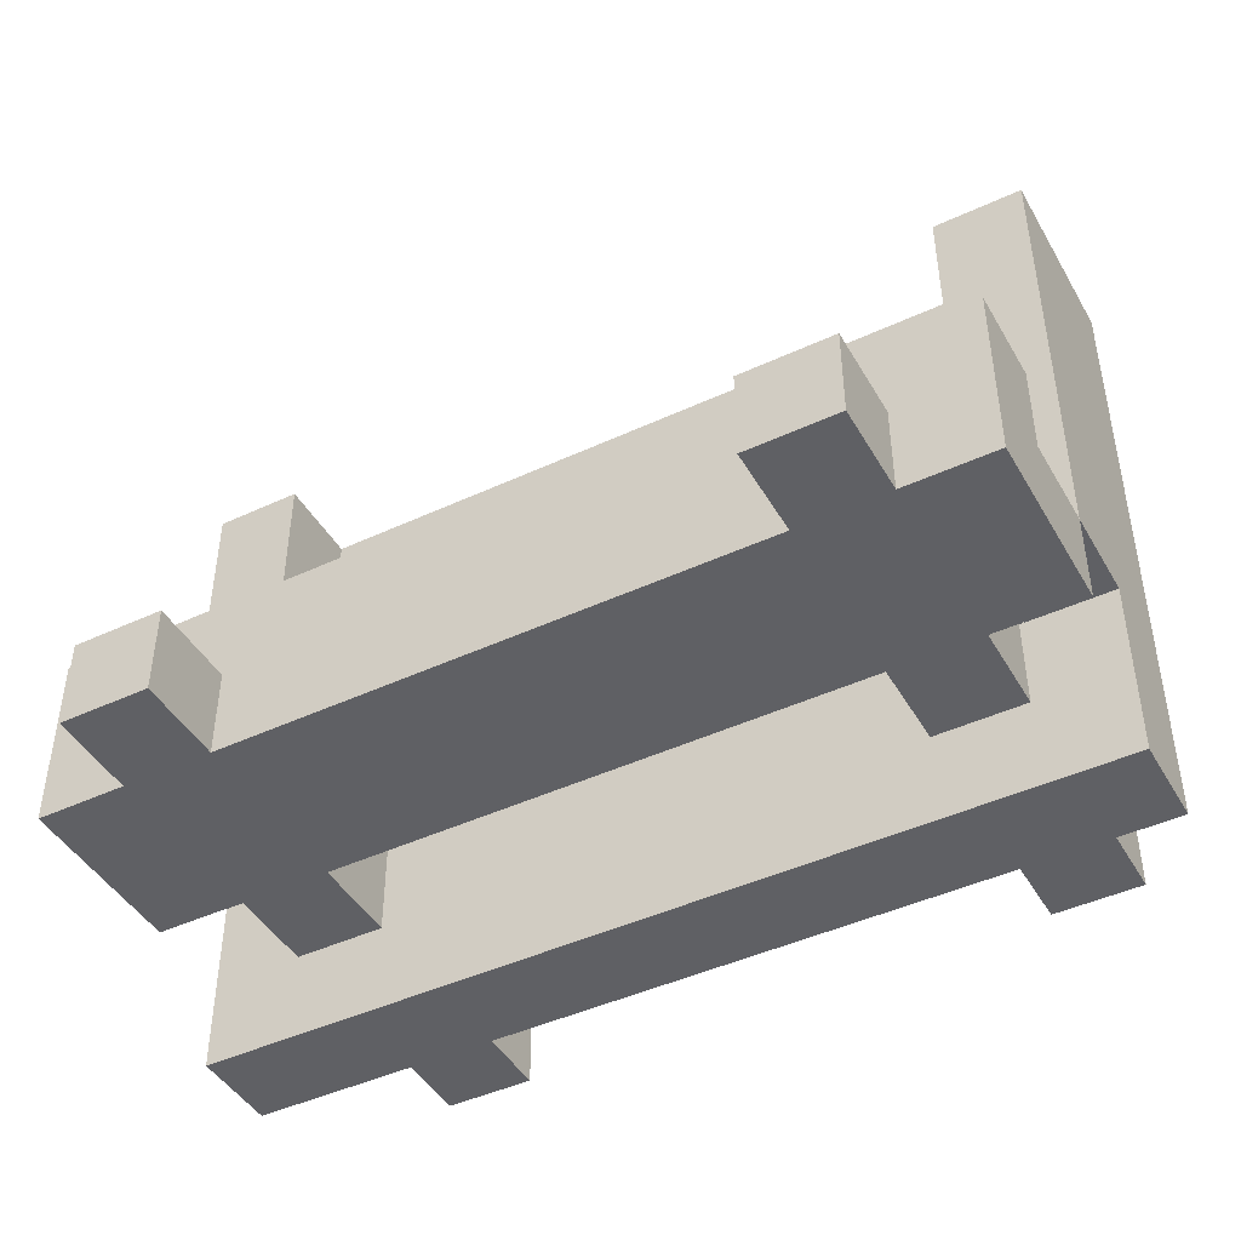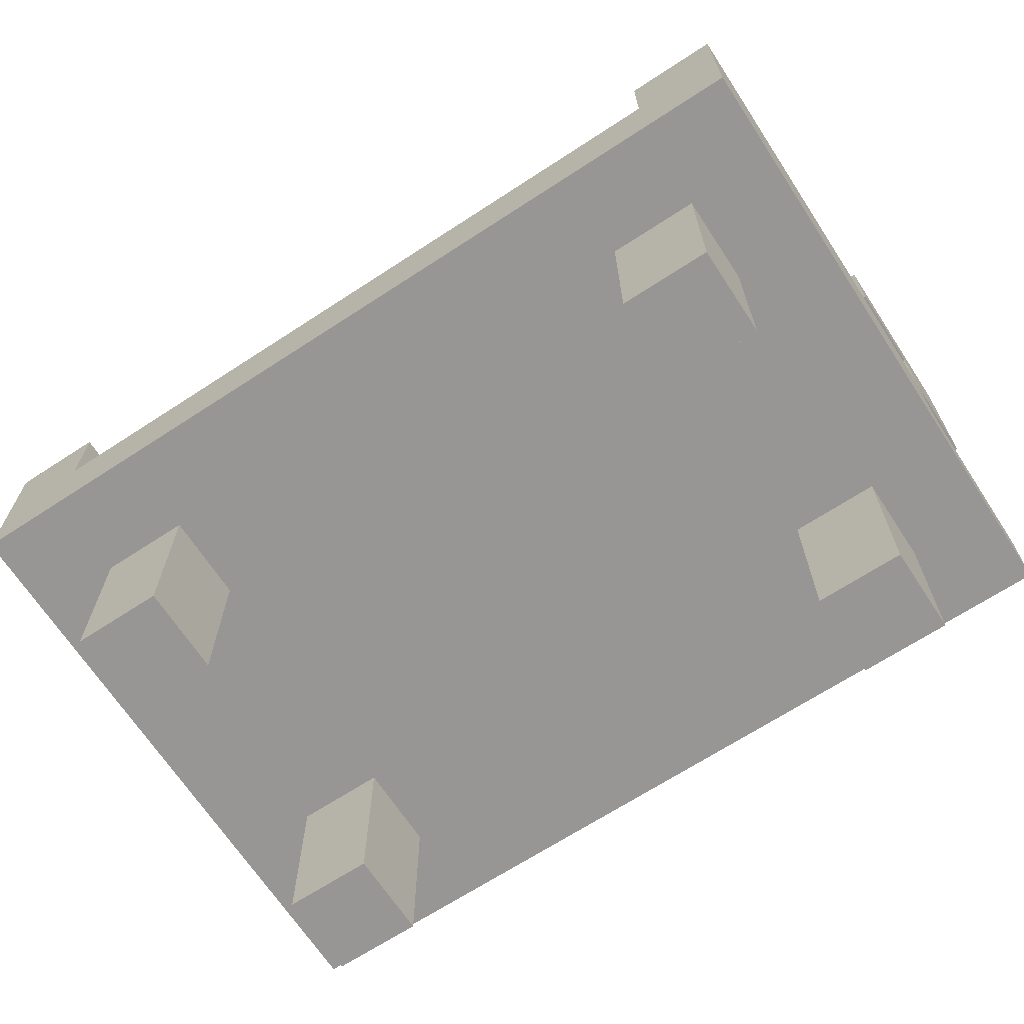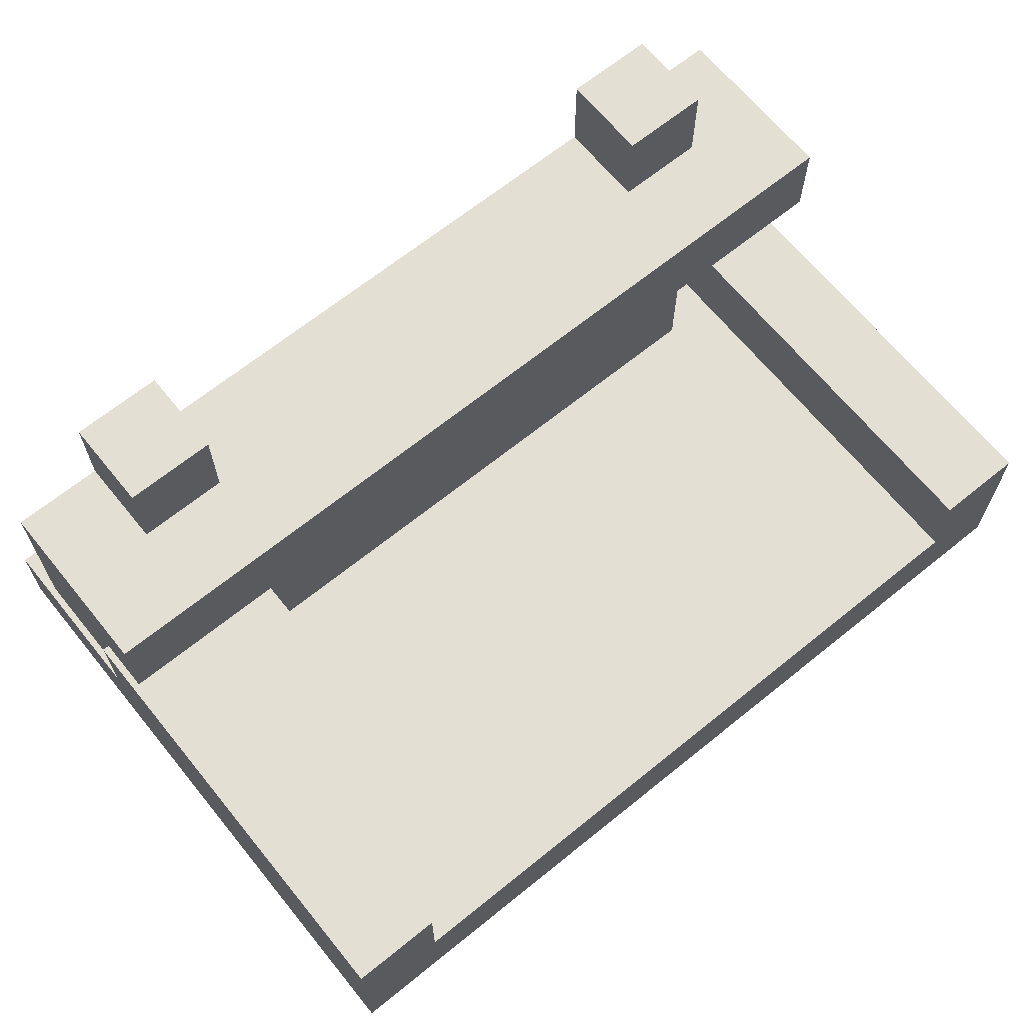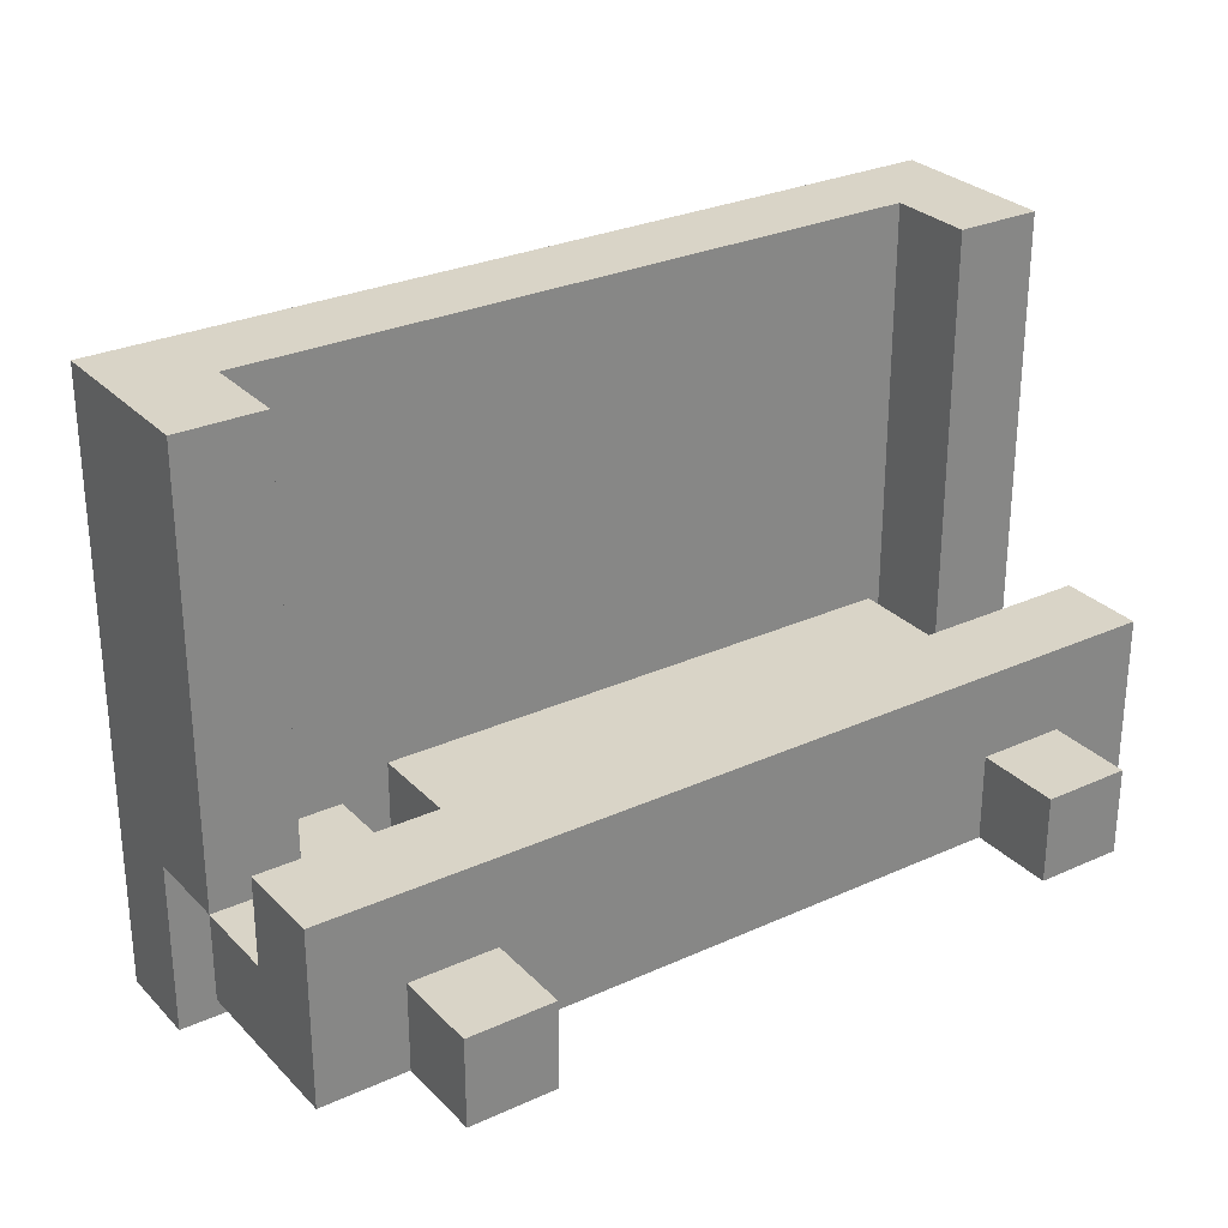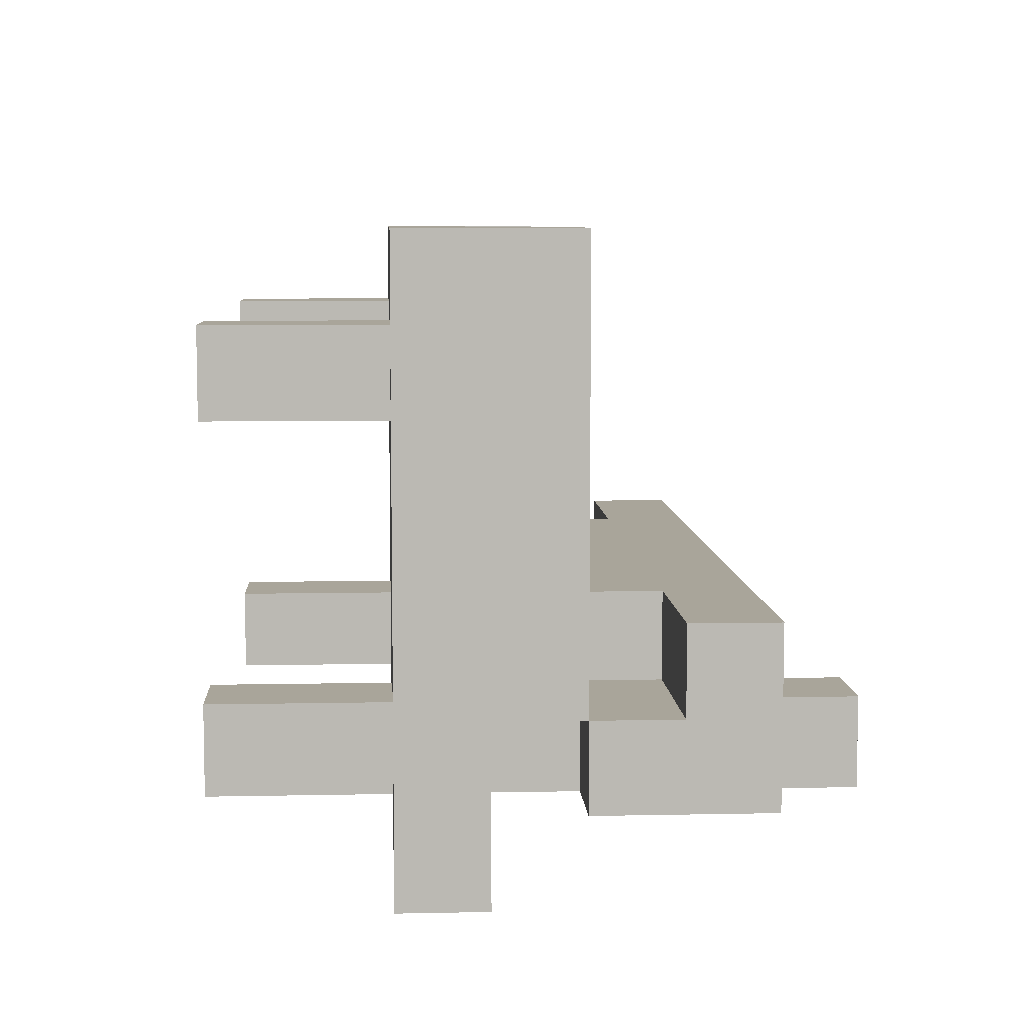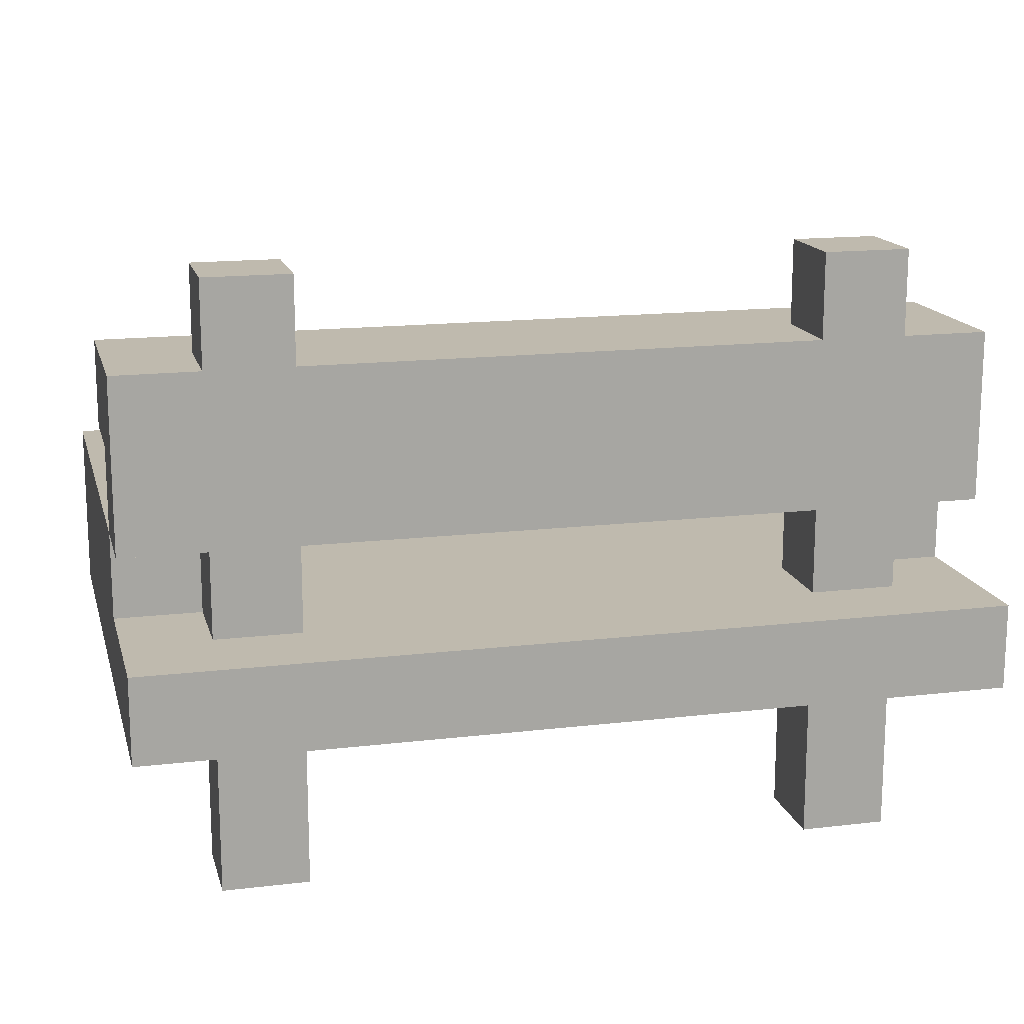
<metadata>
{"format":"obj","ext":"obj","renderer":"f3d","projection":"perspective","resolution":1024,"background":"white","views":[{"elev":-44.7,"azim":-151.6,"up":"+Z"},{"elev":-67.8,"azim":33.2,"up":"+Y"},{"elev":66.5,"azim":-39.1,"up":"+Y"},{"elev":28.5,"azim":145.7,"up":"+Z"},{"elev":7.5,"azim":86.7,"up":"+Z"},{"elev":15.7,"azim":166.0,"up":"+Y"}]}
</metadata>
<code>
o
v 0 2.2 0
v 0 2.2 -0.7
v 0 2.3 -0.5
v 0 2.3 -0.7
v 0 2.4 0
v 0 2.4 -0.5
v 0 2.4 -0.6
v 0 2.5 -0.4
v 0 2.5 -0.5
v 0 2.6 -0.4
v 0 2.6 -0.6
v 0.1 2 -0.1
v 0.1 2 -0.2
v 0.1 2 -0.5
v 0.1 2 -0.6
v 0.1 2.2 -0.1
v 0.1 2.2 -0.2
v 0.1 2.2 -0.5
v 0.1 2.2 -0.6
v 0.1 2.3 -0.5
v 0.1 2.3 -0.6
v 0.1 2.4 -0.5
v 0.1 2.4 -0.6
v 0.1 2.6 -0.5
v 0.1 2.6 -0.6
v 0.1 2.7 -0.5
v 0.1 2.7 -0.6
v 0.2 2.4 -0.4
v 0.2 2.4 -0.5
v 0.2 2.5 -0.4
v 0.2 2.5 -0.5
v 0.8 2 -0.1
v 0.8 2 -0.2
v 0.8 2 -0.5
v 0.8 2 -0.6
v 0.8 2.2 -0.1
v 0.8 2.2 -0.2
v 0.8 2.2 -0.5
v 0.8 2.2 -0.6
v 0.8 2.3 -0.5
v 0.8 2.3 -0.6
v 0.8 2.4 -0.5
v 0.8 2.4 -0.6
v 0.8 2.6 -0.5
v 0.8 2.6 -0.6
v 0.8 2.7 -0.5
v 0.8 2.7 -0.6
v 0.9 2.3 0
v 0.9 2.3 -0.5
v 0.9 2.4 0
v 0.9 2.4 -0.5
v 0.1 2.3 0
v 0.1 2.3 -0.5
v 0.1 2.4 0
v 0.1 2.4 -0.5
v 0.2 2 -0.1
v 0.2 2 -0.2
v 0.2 2 -0.5
v 0.2 2 -0.6
v 0.2 2.2 -0.1
v 0.2 2.2 -0.2
v 0.2 2.2 -0.5
v 0.2 2.2 -0.6
v 0.2 2.3 -0.5
v 0.2 2.3 -0.6
v 0.2 2.4 -0.5
v 0.2 2.4 -0.6
v 0.2 2.6 -0.5
v 0.2 2.6 -0.6
v 0.2 2.7 -0.5
v 0.2 2.7 -0.6
v 0.8 2.4 -0.4
v 0.8 2.4 -0.5
v 0.8 2.5 -0.4
v 0.8 2.5 -0.5
v 0.9 2 -0.1
v 0.9 2 -0.2
v 0.9 2 -0.5
v 0.9 2 -0.6
v 0.9 2.2 -0.1
v 0.9 2.2 -0.2
v 0.9 2.2 -0.5
v 0.9 2.2 -0.6
v 0.9 2.3 -0.5
v 0.9 2.3 -0.6
v 0.9 2.4 -0.5
v 0.9 2.4 -0.6
v 0.9 2.6 -0.5
v 0.9 2.6 -0.6
v 0.9 2.7 -0.5
v 0.9 2.7 -0.6
v 1 2.2 0
v 1 2.2 -0.7
v 1 2.3 -0.5
v 1 2.3 -0.7
v 1 2.4 0
v 1 2.4 -0.5
v 1 2.4 -0.6
v 1 2.5 -0.4
v 1 2.5 -0.5
v 1 2.6 -0.4
v 1 2.6 -0.6
v 0 2.2 0
v 0 2.4 0
v 0.1 2.3 0
v 0.1 2.4 0
v 0.9 2.3 0
v 0.9 2.4 0
v 1 2.2 0
v 1 2.4 0
v 0.1 2 -0.1
v 0.1 2.2 -0.1
v 0.2 2 -0.1
v 0.2 2.2 -0.1
v 0.8 2 -0.1
v 0.8 2.2 -0.1
v 0.9 2 -0.1
v 0.9 2.2 -0.1
v 0 2.5 -0.4
v 0 2.6 -0.4
v 0.2 2.4 -0.4
v 0.2 2.5 -0.4
v 0.8 2.4 -0.4
v 0.8 2.5 -0.4
v 1 2.5 -0.4
v 1 2.6 -0.4
v 0 2.4 -0.5
v 0 2.5 -0.5
v 0.1 2 -0.5
v 0.1 2.2 -0.5
v 0.1 2.3 -0.5
v 0.1 2.4 -0.5
v 0.1 2.5 -0.5
v 0.1 2.6 -0.5
v 0.1 2.7 -0.5
v 0.2 2 -0.5
v 0.2 2.2 -0.5
v 0.2 2.3 -0.5
v 0.2 2.4 -0.5
v 0.2 2.5 -0.5
v 0.2 2.6 -0.5
v 0.2 2.7 -0.5
v 0.8 2 -0.5
v 0.8 2.2 -0.5
v 0.8 2.3 -0.5
v 0.8 2.4 -0.5
v 0.8 2.5 -0.5
v 0.8 2.6 -0.5
v 0.8 2.7 -0.5
v 0.9 2 -0.5
v 0.9 2.2 -0.5
v 0.9 2.3 -0.5
v 0.9 2.4 -0.5
v 0.9 2.5 -0.5
v 0.9 2.6 -0.5
v 0.9 2.7 -0.5
v 1 2.4 -0.5
v 1 2.5 -0.5
v 0.1 2 -0.2
v 0.1 2.2 -0.2
v 0.2 2 -0.2
v 0.2 2.2 -0.2
v 0.8 2 -0.2
v 0.8 2.2 -0.2
v 0.9 2 -0.2
v 0.9 2.2 -0.2
v 0 2.3 -0.5
v 0 2.4 -0.5
v 0.1 2.3 -0.5
v 0.1 2.4 -0.5
v 0.9 2.3 -0.5
v 0.9 2.4 -0.5
v 1 2.3 -0.5
v 1 2.4 -0.5
v 0 2.4 -0.6
v 0 2.6 -0.6
v 0.1 2 -0.6
v 0.1 2.2 -0.6
v 0.1 2.3 -0.6
v 0.1 2.4 -0.6
v 0.1 2.6 -0.6
v 0.1 2.7 -0.6
v 0.2 2 -0.6
v 0.2 2.2 -0.6
v 0.2 2.3 -0.6
v 0.2 2.4 -0.6
v 0.2 2.6 -0.6
v 0.2 2.7 -0.6
v 0.8 2 -0.6
v 0.8 2.2 -0.6
v 0.8 2.3 -0.6
v 0.8 2.4 -0.6
v 0.8 2.6 -0.6
v 0.8 2.7 -0.6
v 0.9 2 -0.6
v 0.9 2.2 -0.6
v 0.9 2.3 -0.6
v 0.9 2.4 -0.6
v 0.9 2.6 -0.6
v 0.9 2.7 -0.6
v 1 2.4 -0.6
v 1 2.6 -0.6
v 0 2.2 -0.7
v 0 2.3 -0.7
v 1 2.2 -0.7
v 1 2.3 -0.7
v 0.1 2 -0.1
v 0.2 2 -0.1
v 0.8 2 -0.1
v 0.9 2 -0.1
v 0.1 2 -0.2
v 0.2 2 -0.2
v 0.8 2 -0.2
v 0.9 2 -0.2
v 0.1 2 -0.5
v 0.2 2 -0.5
v 0.8 2 -0.5
v 0.9 2 -0.5
v 0.1 2 -0.6
v 0.2 2 -0.6
v 0.8 2 -0.6
v 0.9 2 -0.6
v 0 2.2 0
v 1 2.2 0
v 0.1 2.2 -0.1
v 0.2 2.2 -0.1
v 0.8 2.2 -0.1
v 0.9 2.2 -0.1
v 0.1 2.2 -0.2
v 0.2 2.2 -0.2
v 0.8 2.2 -0.2
v 0.9 2.2 -0.2
v 0.1 2.2 -0.5
v 0.2 2.2 -0.5
v 0.8 2.2 -0.5
v 0.9 2.2 -0.5
v 0.1 2.2 -0.6
v 0.2 2.2 -0.6
v 0.8 2.2 -0.6
v 0.9 2.2 -0.6
v 0 2.2 -0.7
v 1 2.2 -0.7
v 0.2 2.4 -0.4
v 0.8 2.4 -0.4
v 0 2.4 -0.5
v 0.1 2.4 -0.5
v 0.2 2.4 -0.5
v 0.8 2.4 -0.5
v 0.9 2.4 -0.5
v 1 2.4 -0.5
v 0 2.4 -0.6
v 0.1 2.4 -0.6
v 0.2 2.4 -0.6
v 0.8 2.4 -0.6
v 0.9 2.4 -0.6
v 1 2.4 -0.6
v 0 2.5 -0.4
v 0.2 2.5 -0.4
v 0.8 2.5 -0.4
v 1 2.5 -0.4
v 0 2.5 -0.5
v 0.1 2.5 -0.5
v 0.2 2.5 -0.5
v 0.8 2.5 -0.5
v 0.9 2.5 -0.5
v 1 2.5 -0.5
v 0.1 2.3 0
v 0.9 2.3 0
v 0 2.3 -0.5
v 0.1 2.3 -0.5
v 0.2 2.3 -0.5
v 0.8 2.3 -0.5
v 0.9 2.3 -0.5
v 1 2.3 -0.5
v 0.1 2.3 -0.6
v 0.2 2.3 -0.6
v 0.8 2.3 -0.6
v 0.9 2.3 -0.6
v 0 2.3 -0.7
v 1 2.3 -0.7
v 0 2.4 0
v 0.1 2.4 0
v 0.9 2.4 0
v 1 2.4 0
v 0 2.4 -0.5
v 0.1 2.4 -0.5
v 0.9 2.4 -0.5
v 1 2.4 -0.5
v 0 2.6 -0.4
v 1 2.6 -0.4
v 0.1 2.6 -0.5
v 0.2 2.6 -0.5
v 0.8 2.6 -0.5
v 0.9 2.6 -0.5
v 0 2.6 -0.6
v 0.1 2.6 -0.6
v 0.2 2.6 -0.6
v 0.8 2.6 -0.6
v 0.9 2.6 -0.6
v 1 2.6 -0.6
v 0.1 2.7 -0.5
v 0.2 2.7 -0.5
v 0.8 2.7 -0.5
v 0.9 2.7 -0.5
v 0.1 2.7 -0.6
v 0.2 2.7 -0.6
v 0.8 2.7 -0.6
v 0.9 2.7 -0.6
f 3 2 1
f 4 2 3
f 5 3 1
f 6 3 5
f 9 7 6
f 10 9 8
f 11 7 9
f 11 9 10
f 16 13 12
f 17 13 16
f 18 15 14
f 19 15 18
f 22 21 20
f 23 21 22
f 26 25 24
f 27 25 26
f 30 29 28
f 31 29 30
f 36 33 32
f 37 33 36
f 38 35 34
f 39 35 38
f 42 41 40
f 43 41 42
f 46 45 44
f 47 45 46
f 50 49 48
f 51 49 50
f 52 53 54
f 54 53 55
f 56 57 60
f 60 57 61
f 58 59 62
f 62 59 63
f 64 65 66
f 66 65 67
f 68 69 70
f 70 69 71
f 72 73 74
f 74 73 75
f 76 77 80
f 80 77 81
f 78 79 82
f 82 79 83
f 84 85 86
f 86 85 87
f 88 89 90
f 90 89 91
f 92 93 94
f 94 93 95
f 92 94 96
f 96 94 97
f 97 98 100
f 99 100 101
f 100 98 102
f 101 100 102
f 105 104 103
f 106 104 105
f 107 105 103
f 109 107 103
f 109 108 107
f 110 108 109
f 113 112 111
f 114 112 113
f 117 116 115
f 118 116 117
f 122 120 119
f 123 122 121
f 124 120 122
f 124 122 123
f 125 120 124
f 126 120 125
f 132 128 127
f 133 128 132
f 136 130 129
f 137 130 136
f 138 132 131
f 138 133 132
f 139 133 138
f 140 133 139
f 141 135 134
f 142 135 141
f 150 144 143
f 151 144 150
f 152 146 145
f 152 147 146
f 153 147 152
f 154 147 153
f 155 149 148
f 156 149 155
f 157 154 153
f 158 154 157
f 159 160 161
f 161 160 162
f 163 164 165
f 165 164 166
f 167 168 169
f 169 168 170
f 171 172 173
f 173 172 174
f 175 176 180
f 180 176 181
f 177 178 183
f 183 178 184
f 181 182 185
f 179 180 185
f 180 181 185
f 185 182 186
f 186 182 187
f 187 182 188
f 186 187 192
f 192 187 193
f 189 190 195
f 195 190 196
f 193 194 197
f 191 192 197
f 192 193 197
f 197 194 198
f 198 194 199
f 199 194 200
f 198 199 201
f 201 199 202
f 203 204 205
f 205 204 206
f 211 208 207
f 212 208 211
f 213 210 209
f 214 210 213
f 219 216 215
f 220 216 219
f 221 218 217
f 222 218 221
f 225 224 223
f 226 224 225
f 227 224 226
f 228 224 227
f 229 225 223
f 230 227 226
f 231 227 230
f 232 224 228
f 233 231 230
f 233 232 231
f 233 229 223
f 233 230 229
f 234 232 233
f 235 232 234
f 236 224 232
f 236 232 235
f 237 233 223
f 238 235 234
f 239 235 238
f 240 224 236
f 241 237 223
f 241 240 239
f 241 239 238
f 241 238 237
f 242 224 240
f 242 240 241
f 247 244 243
f 248 244 247
f 251 246 245
f 252 246 251
f 253 248 247
f 254 248 253
f 255 250 249
f 256 250 255
f 261 258 257
f 262 258 261
f 263 258 262
f 264 260 259
f 265 260 264
f 266 260 265
f 267 268 270
f 270 268 271
f 271 268 272
f 272 268 273
f 269 270 275
f 271 272 276
f 276 272 277
f 273 274 278
f 276 277 279
f 277 278 279
f 269 275 279
f 275 276 279
f 278 274 280
f 279 278 280
f 281 282 285
f 285 282 286
f 283 284 287
f 287 284 288
f 289 290 291
f 291 290 292
f 292 290 293
f 293 290 294
f 289 291 295
f 295 291 296
f 292 293 297
f 297 293 298
f 294 290 299
f 299 290 300
f 301 302 305
f 305 302 306
f 303 304 307
f 307 304 308

</code>
